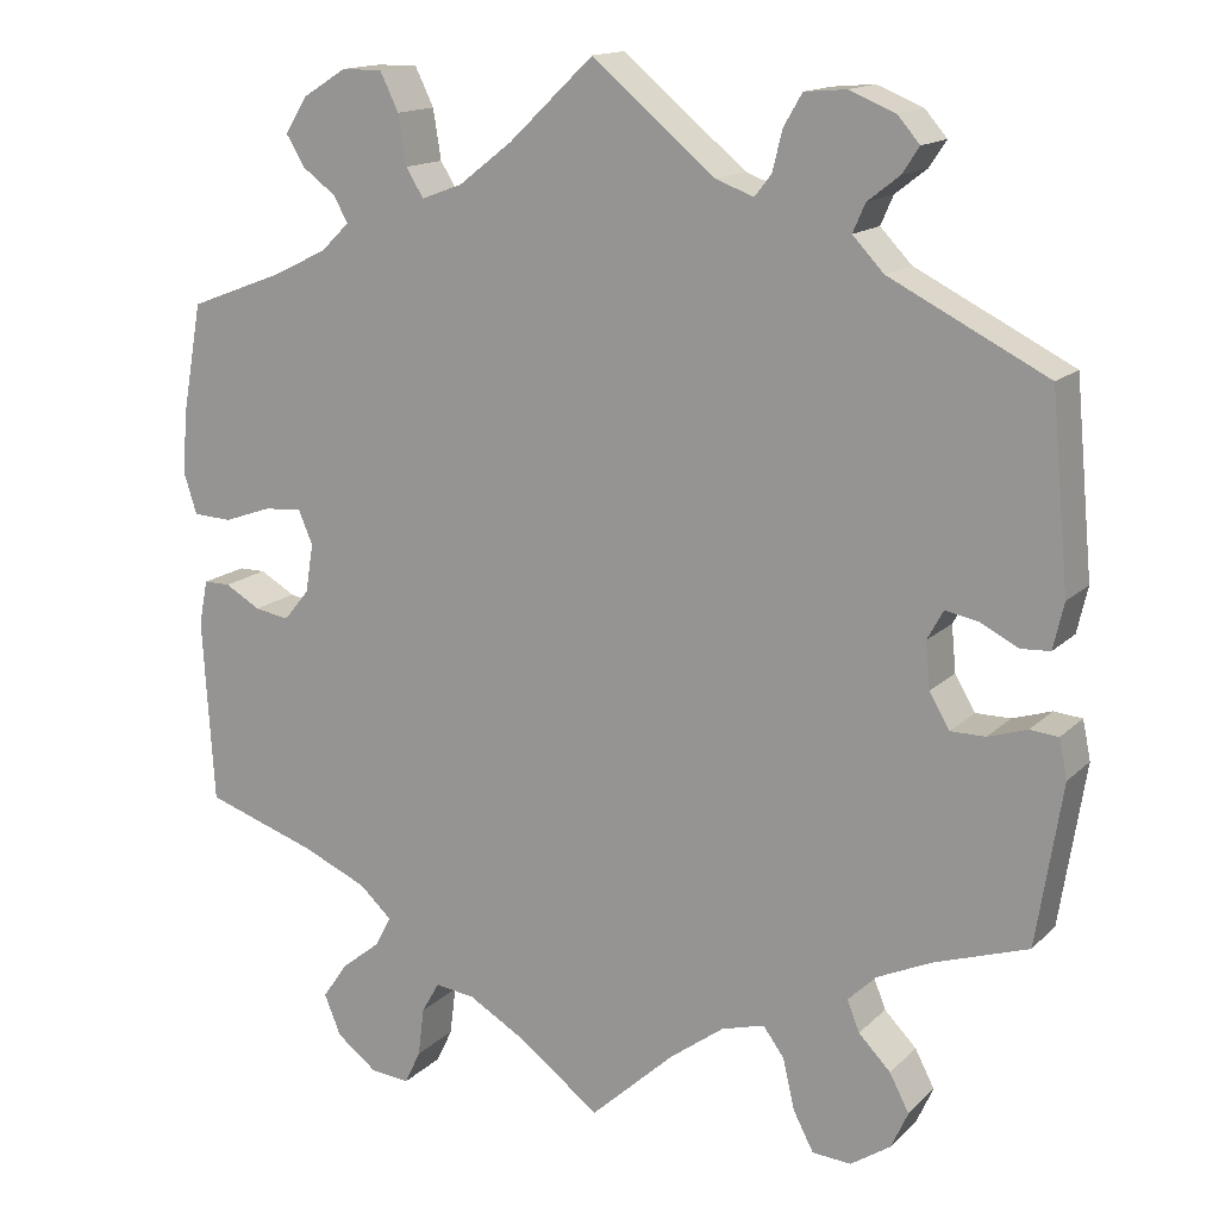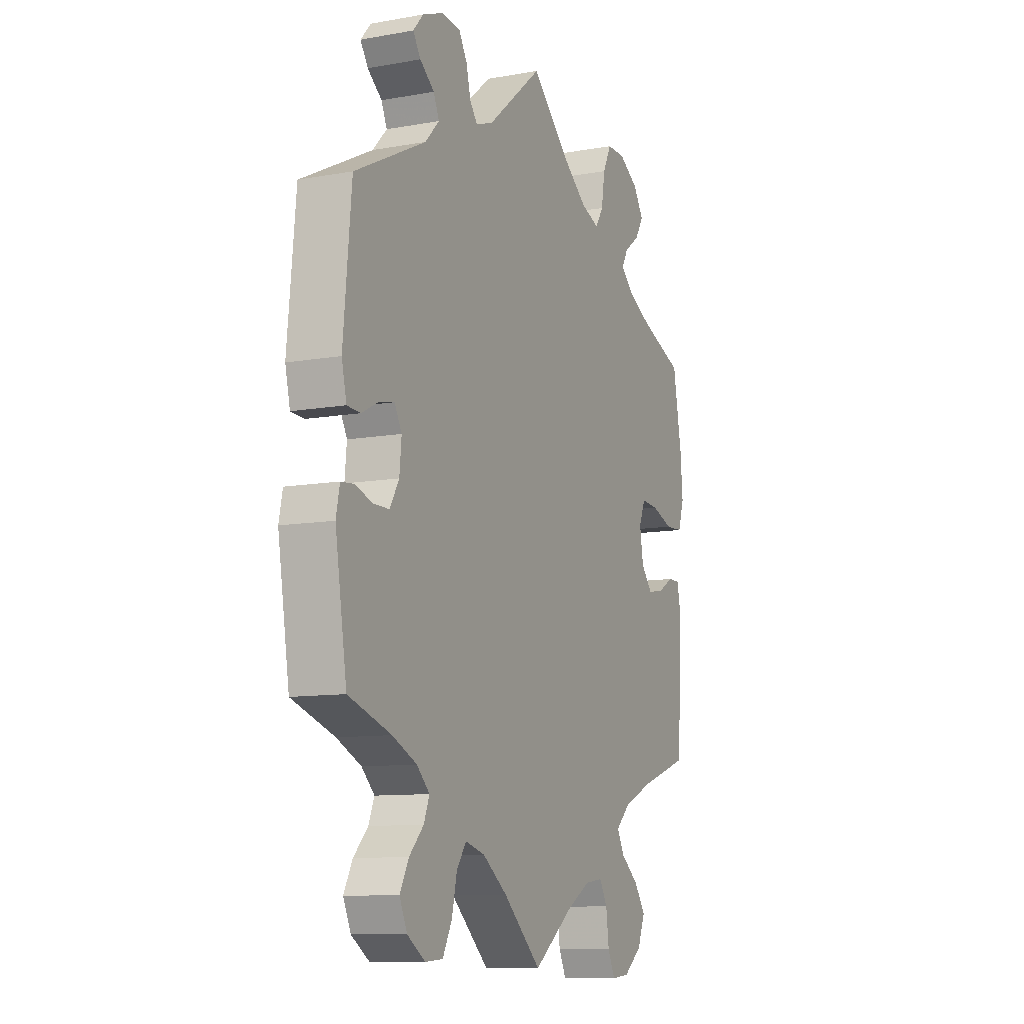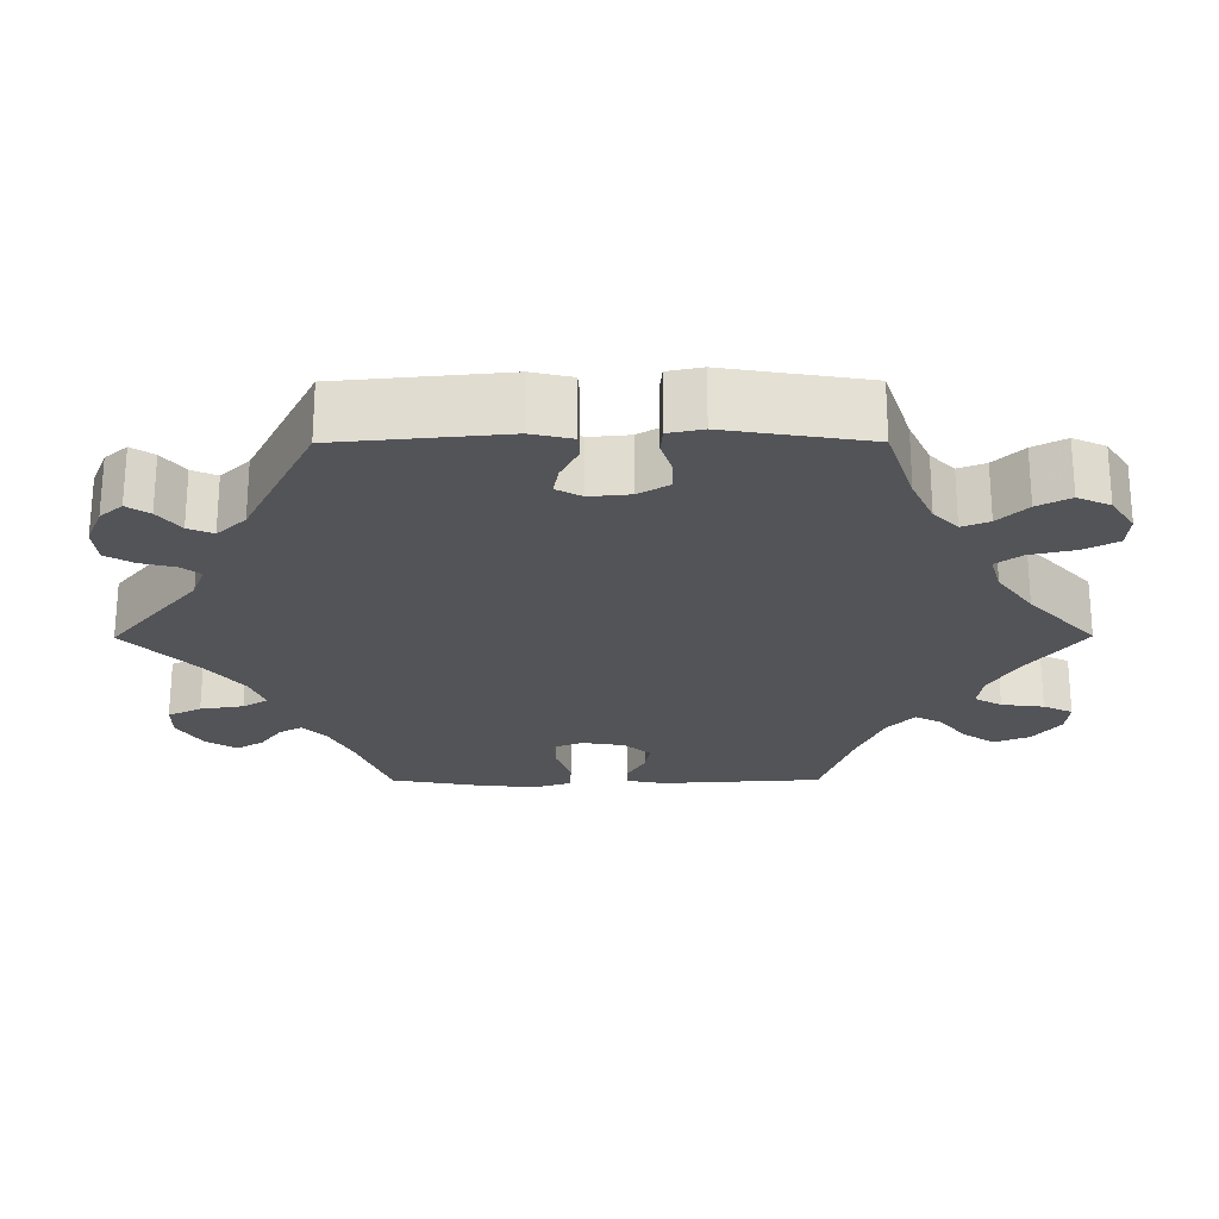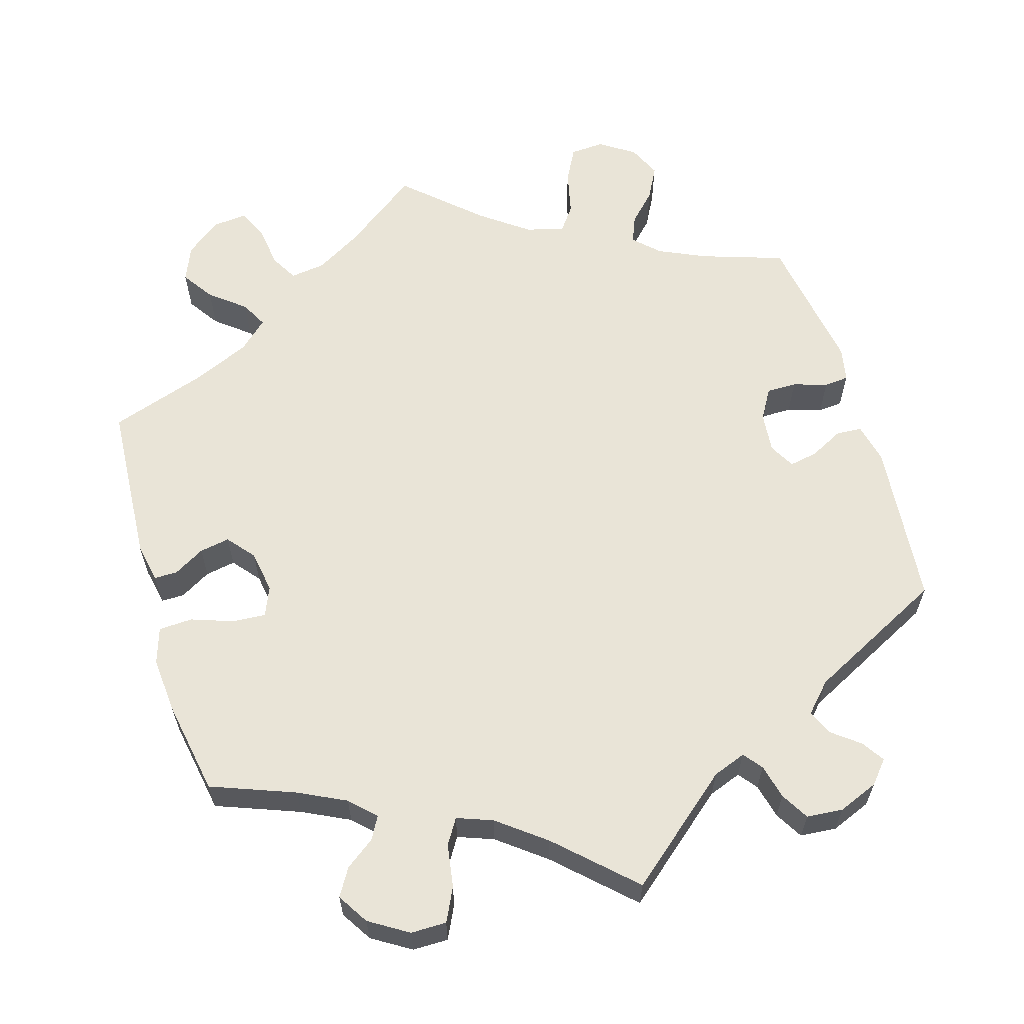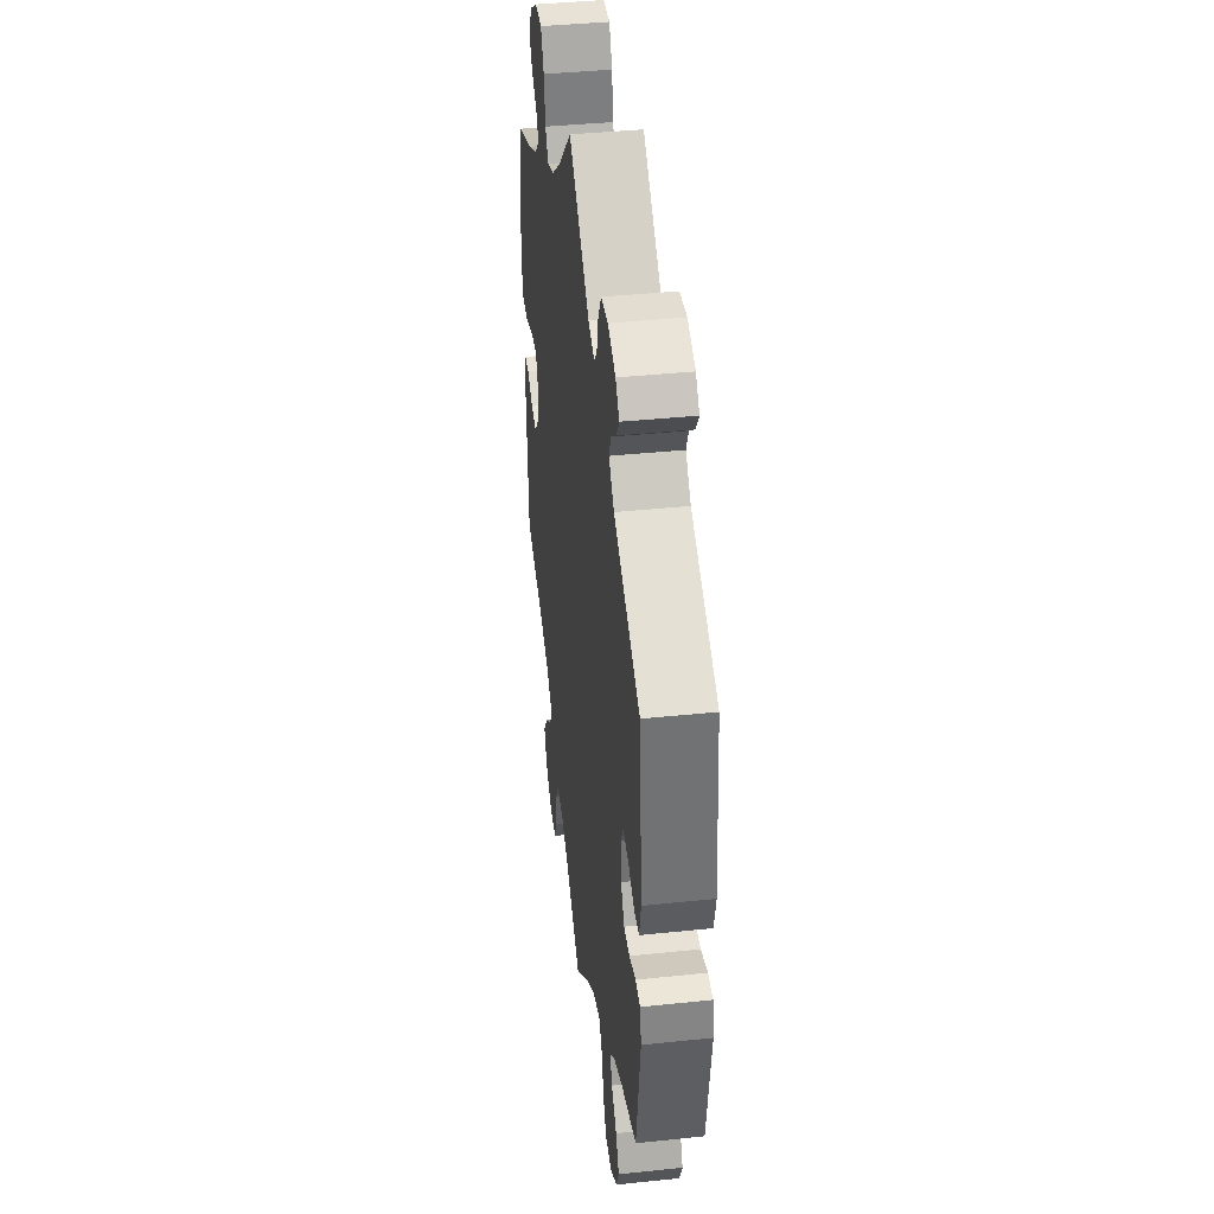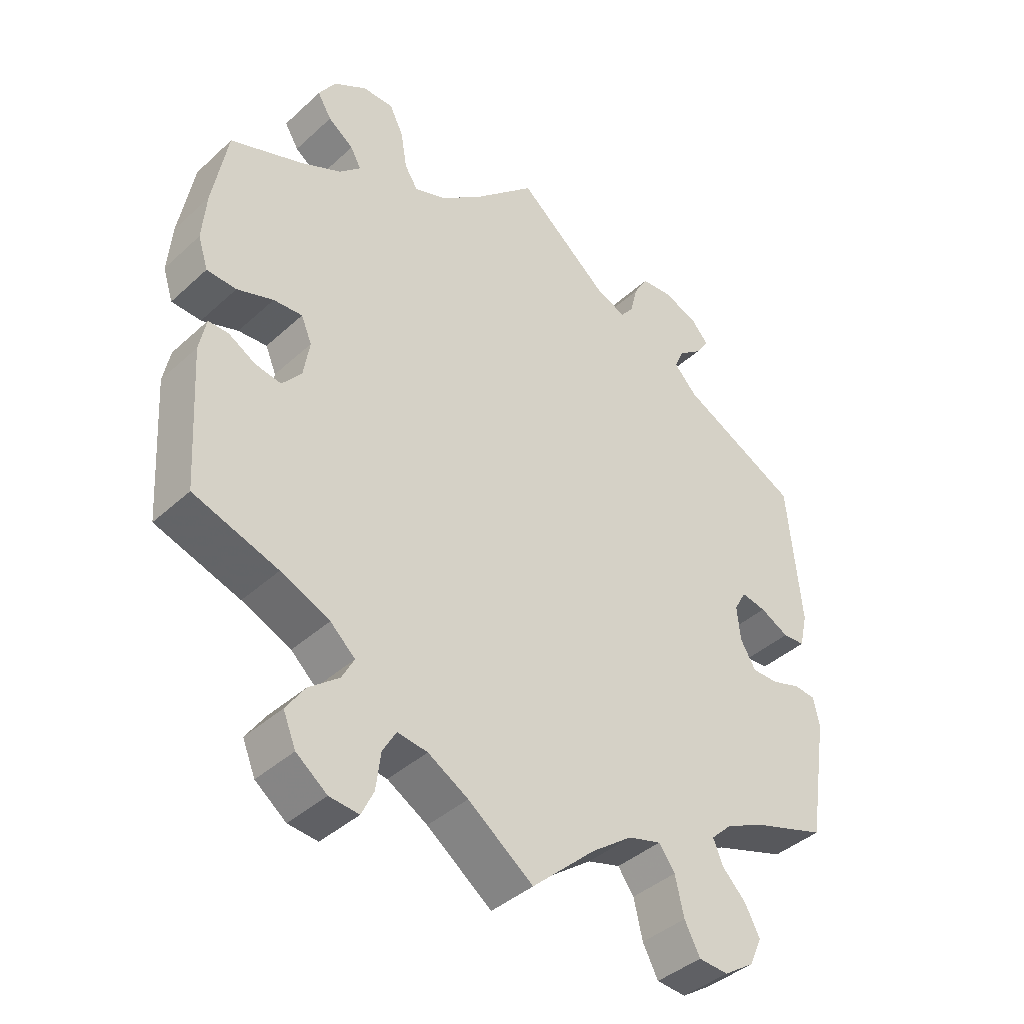
<metadata>
{"format":"obj","ext":"obj","renderer":"f3d","projection":"perspective","resolution":1024,"background":"white","views":[{"elev":15.0,"azim":28.2,"up":"+Z"},{"elev":-10.3,"azim":114.5,"up":"+Z"},{"elev":-23.5,"azim":90.2,"up":"+Y"},{"elev":61.2,"azim":-16.6,"up":"+Y"},{"elev":40.3,"azim":82.7,"up":"+Z"},{"elev":-40.7,"azim":-42.1,"up":"+Z"}]}
</metadata>
<code>
v 0.394 0.07 -0.324
v 0.333 0.07 -0.352
v 0.301 0.07 -0.383
v 0.315 0.07 -0.418
v 0.351 0.07 -0.455
v 0.373 0.07 -0.497
v 0.354 0.07 -0.539
v 0.309 0.07 -0.569
v 0.265 0.07 -0.566
v 0.242 0.07 -0.522
v 0.229 0.07 -0.465
v 0.205 0.07 -0.432
v 0.156 0.07 -0.446
v 0.095 0.07 -0.491
v 0 0.07 -0.578
v -0.097 0.07 -0.506
v -0.157 0.07 -0.471
v -0.202 0.07 -0.465
v -0.222 0.07 -0.5
v -0.229 0.07 -0.555
v -0.247 0.07 -0.593
v -0.291 0.07 -0.589
v -0.337 0.07 -0.554
v -0.356 0.07 -0.508
v -0.328 0.07 -0.467
v -0.283 0.07 -0.431
v -0.265 0.07 -0.397
v -0.302 0.07 -0.363
v -0.375 0.07 -0.331
v -0.501 0.07 -0.289
v -0.514 0.07 -0.08
v -0.504 0.07 -0.03
v -0.474 0.07 -0.03
v -0.434 0.07 -0.053
v -0.395 0.07 -0.06
v -0.366 0.07 -0.025
v -0.357 0.07 0.03
v -0.373 0.07 0.068
v -0.416 0.07 0.065
v -0.47 0.07 0.046
v -0.514 0.07 0.048
v -0.529 0.07 0.095
v -0.523 0.07 0.167
v -0.501 0.07 0.289
v -0.393 0.07 0.33
v -0.332 0.07 0.36
v -0.3 0.07 0.391
v -0.316 0.07 0.42
v -0.354 0.07 0.448
v -0.375 0.07 0.483
v -0.35 0.07 0.523
v -0.3 0.07 0.554
v -0.254 0.07 0.554
v -0.233 0.07 0.511
v -0.224 0.07 0.455
v -0.204 0.07 0.423
v -0.158 0.07 0.44
v -0.097 0.07 0.487
v -0.001 0.07 0.578
v 0.138 0.07 0.462
v 0.181 0.07 0.446
v 0.2 0.07 0.47
v 0.211 0.07 0.515
v 0.232 0.07 0.551
v 0.279 0.07 0.555
v 0.331 0.07 0.534
v 0.356 0.07 0.505
v 0.337 0.07 0.476
v 0.301 0.07 0.448
v 0.287 0.07 0.416
v 0.322 0.07 0.379
v 0.5 0.07 0.289
v 0.52 0.07 0.075
v 0.508 0.07 0.023
v 0.475 0.07 0.021
v 0.432 0.07 0.043
v 0.395 0.07 0.05
v 0.377 0.07 0.017
v 0.382 0.07 -0.035
v 0.405 0.07 -0.074
v 0.444 0.07 -0.074
v 0.488 0.07 -0.06
v 0.52 0.07 -0.063
v 0.529 0.07 -0.107
v 0.5 0.07 -0.289
v 0.394 0 -0.324
v 0.333 0 -0.352
v 0.301 0 -0.383
v 0.315 0 -0.418
v 0.351 0 -0.455
v 0.373 0 -0.497
v 0.354 0 -0.539
v 0.309 0 -0.569
v 0.265 0 -0.566
v 0.242 0 -0.522
v 0.229 0 -0.465
v 0.205 0 -0.432
v 0.156 0 -0.446
v 0.095 0 -0.491
v 0 0 -0.578
v -0.097 0 -0.506
v -0.157 0 -0.471
v -0.202 0 -0.465
v -0.222 0 -0.5
v -0.229 0 -0.555
v -0.247 0 -0.593
v -0.291 0 -0.589
v -0.337 0 -0.554
v -0.356 0 -0.508
v -0.328 0 -0.467
v -0.283 0 -0.431
v -0.265 0 -0.397
v -0.302 0 -0.363
v -0.375 0 -0.331
v -0.501 0 -0.289
v -0.514 0 -0.08
v -0.504 0 -0.03
v -0.474 0 -0.03
v -0.434 0 -0.053
v -0.395 0 -0.06
v -0.366 0 -0.025
v -0.357 0 0.03
v -0.373 0 0.068
v -0.416 0 0.065
v -0.47 0 0.046
v -0.514 0 0.048
v -0.529 0 0.095
v -0.523 0 0.167
v -0.501 0 0.289
v -0.393 0 0.33
v -0.332 0 0.36
v -0.3 0 0.391
v -0.316 0 0.42
v -0.354 0 0.448
v -0.375 0 0.483
v -0.35 0 0.523
v -0.3 0 0.554
v -0.254 0 0.554
v -0.233 0 0.511
v -0.224 0 0.455
v -0.204 0 0.423
v -0.158 0 0.44
v -0.097 0 0.487
v -0.001 0 0.578
v 0.138 0 0.462
v 0.181 0 0.446
v 0.2 0 0.47
v 0.211 0 0.515
v 0.232 0 0.551
v 0.279 0 0.555
v 0.331 0 0.534
v 0.356 0 0.505
v 0.337 0 0.476
v 0.301 0 0.448
v 0.287 0 0.416
v 0.322 0 0.379
v 0.5 0 0.289
v 0.52 0 0.075
v 0.508 0 0.023
v 0.475 0 0.021
v 0.432 0 0.043
v 0.395 0 0.05
v 0.377 0 0.017
v 0.382 0 -0.035
v 0.405 0 -0.074
v 0.444 0 -0.074
v 0.488 0 -0.06
v 0.52 0 -0.063
v 0.529 0 -0.107
v 0.5 0 -0.289
f 84 85 1
f 81 82 83 84
f 80 81 84 1
f 79 80 1 2
f 78 79 2 3
f 73 74 75 76
f 71 72 73 76
f 70 71 76 77
f 66 67 68 69
f 66 69 70
f 65 66 70
f 62 63 64 65
f 61 62 65 70
f 58 59 60
f 57 58 60 61
f 56 57 61 70
f 52 53 54 55
f 52 55 56
f 51 52 56
f 48 49 50 51
f 47 48 51 56
f 46 47 56 70
f 42 43 44 45
f 39 40 41 42
f 38 39 42 45
f 37 38 45 46
f 31 32 33 34
f 29 30 31 34
f 28 29 34 35
f 27 28 35 36
f 23 24 25 26
f 23 26 27
f 22 23 27
f 19 20 21 22
f 18 19 22 27
f 17 18 27 36
f 14 15 16
f 13 14 16 17
f 12 13 17 36
f 8 9 10 11
f 8 11 12
f 7 8 12
f 4 5 6 7
f 3 4 7 12
f 78 3 12 36
f 37 46 70 77
f 36 37 77 78
f 86 170 169
f 169 168 167 166
f 86 169 166 165
f 87 86 165 164
f 88 87 164 163
f 161 160 159 158
f 161 158 157 156
f 162 161 156 155
f 154 153 152 151
f 155 154 151
f 155 151 150
f 150 149 148 147
f 155 150 147 146
f 145 144 143
f 146 145 143 142
f 155 146 142 141
f 140 139 138 137
f 141 140 137
f 141 137 136
f 136 135 134 133
f 141 136 133 132
f 155 141 132 131
f 130 129 128 127
f 127 126 125 124
f 130 127 124 123
f 131 130 123 122
f 119 118 117 116
f 119 116 115 114
f 120 119 114 113
f 121 120 113 112
f 111 110 109 108
f 112 111 108
f 112 108 107
f 107 106 105 104
f 112 107 104 103
f 121 112 103 102
f 101 100 99
f 102 101 99 98
f 121 102 98 97
f 96 95 94 93
f 97 96 93
f 97 93 92
f 92 91 90 89
f 97 92 89 88
f 121 97 88 163
f 162 155 131 122
f 163 162 122 121
f 1 86 87 2
f 2 87 88 3
f 3 88 89 4
f 4 89 90 5
f 5 90 91 6
f 6 91 92 7
f 7 92 93 8
f 8 93 94 9
f 9 94 95 10
f 10 95 96 11
f 11 96 97 12
f 12 97 98 13
f 13 98 99 14
f 14 99 100 15
f 15 100 101 16
f 16 101 102 17
f 17 102 103 18
f 18 103 104 19
f 19 104 105 20
f 20 105 106 21
f 21 106 107 22
f 22 107 108 23
f 23 108 109 24
f 24 109 110 25
f 25 110 111 26
f 26 111 112 27
f 27 112 113 28
f 28 113 114 29
f 29 114 115 30
f 30 115 116 31
f 31 116 117 32
f 32 117 118 33
f 33 118 119 34
f 34 119 120 35
f 35 120 121 36
f 36 121 122 37
f 37 122 123 38
f 38 123 124 39
f 39 124 125 40
f 40 125 126 41
f 41 126 127 42
f 42 127 128 43
f 43 128 129 44
f 44 129 130 45
f 45 130 131 46
f 46 131 132 47
f 47 132 133 48
f 48 133 134 49
f 49 134 135 50
f 50 135 136 51
f 51 136 137 52
f 52 137 138 53
f 53 138 139 54
f 54 139 140 55
f 55 140 141 56
f 56 141 142 57
f 57 142 143 58
f 58 143 144 59
f 59 144 145 60
f 60 145 146 61
f 61 146 147 62
f 62 147 148 63
f 63 148 149 64
f 64 149 150 65
f 65 150 151 66
f 66 151 152 67
f 67 152 153 68
f 68 153 154 69
f 69 154 155 70
f 70 155 156 71
f 71 156 157 72
f 72 157 158 73
f 73 158 159 74
f 74 159 160 75
f 75 160 161 76
f 76 161 162 77
f 77 162 163 78
f 78 163 164 79
f 79 164 165 80
f 80 165 166 81
f 81 166 167 82
f 82 167 168 83
f 83 168 169 84
f 84 169 170 85
f 85 170 86 1

</code>
